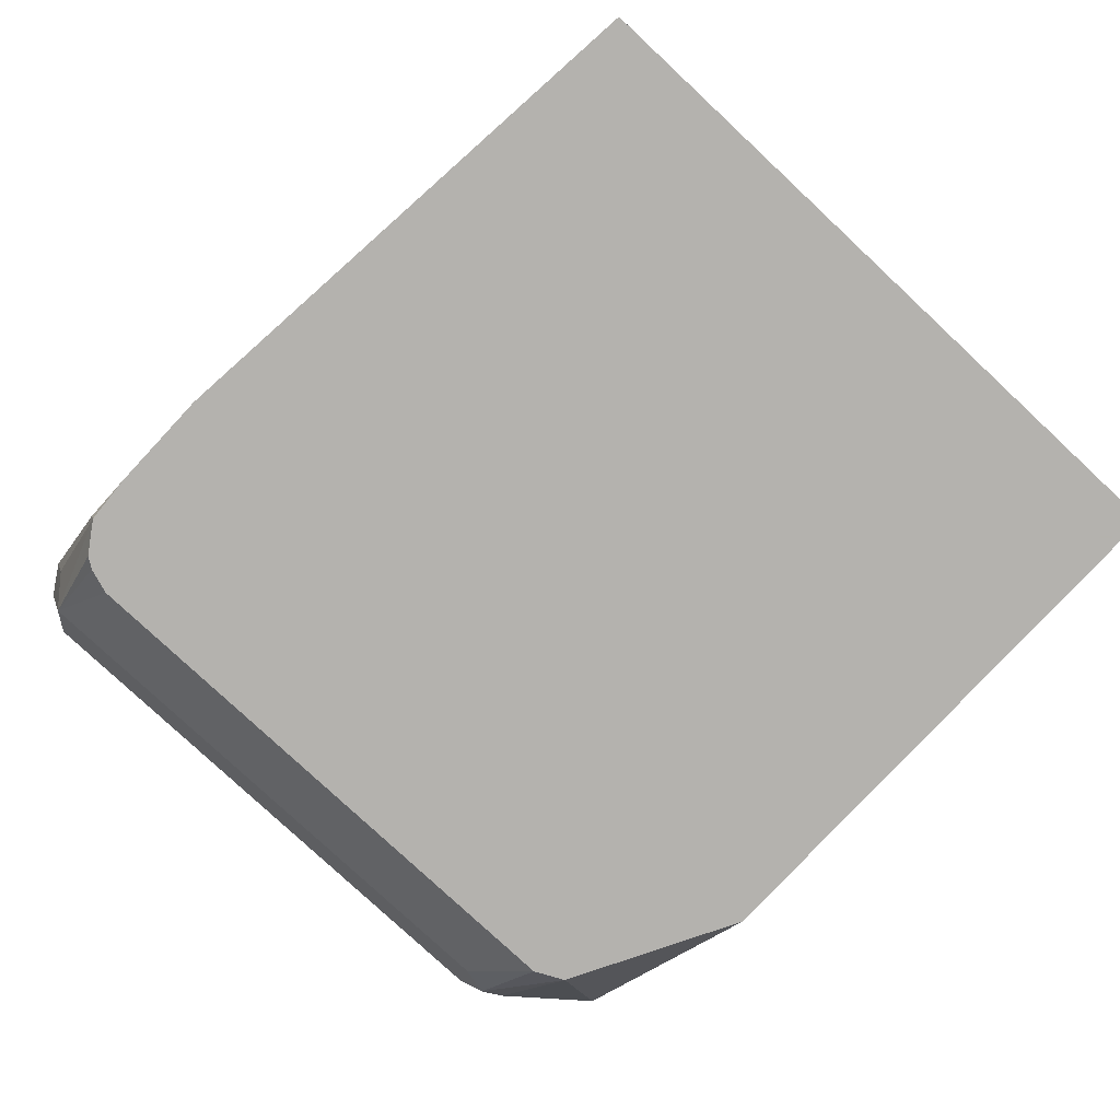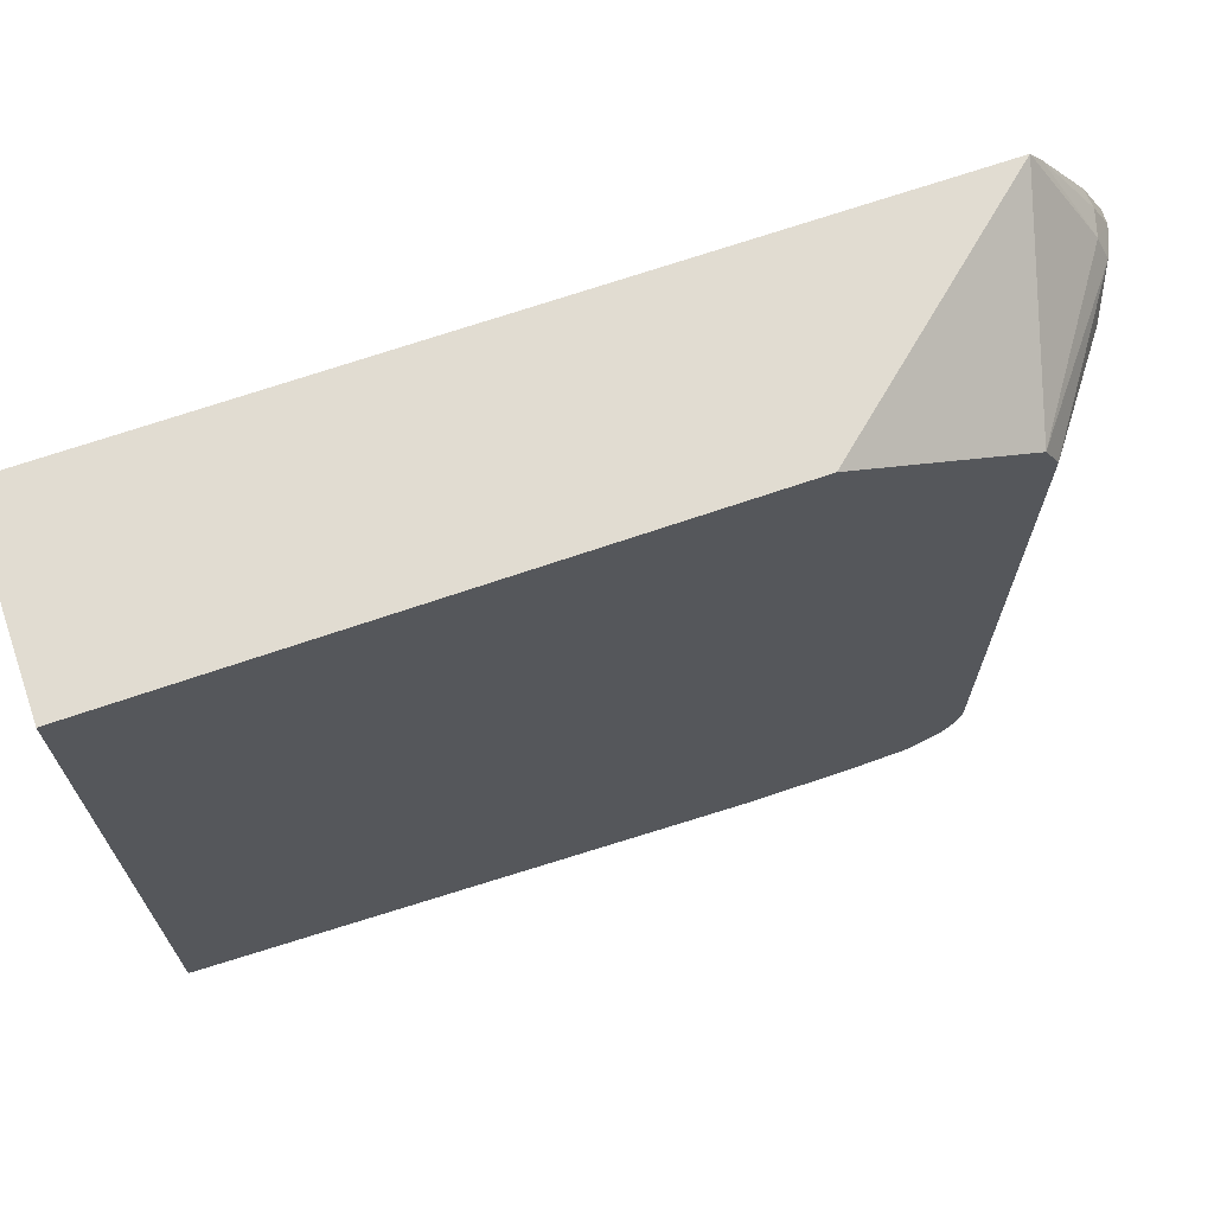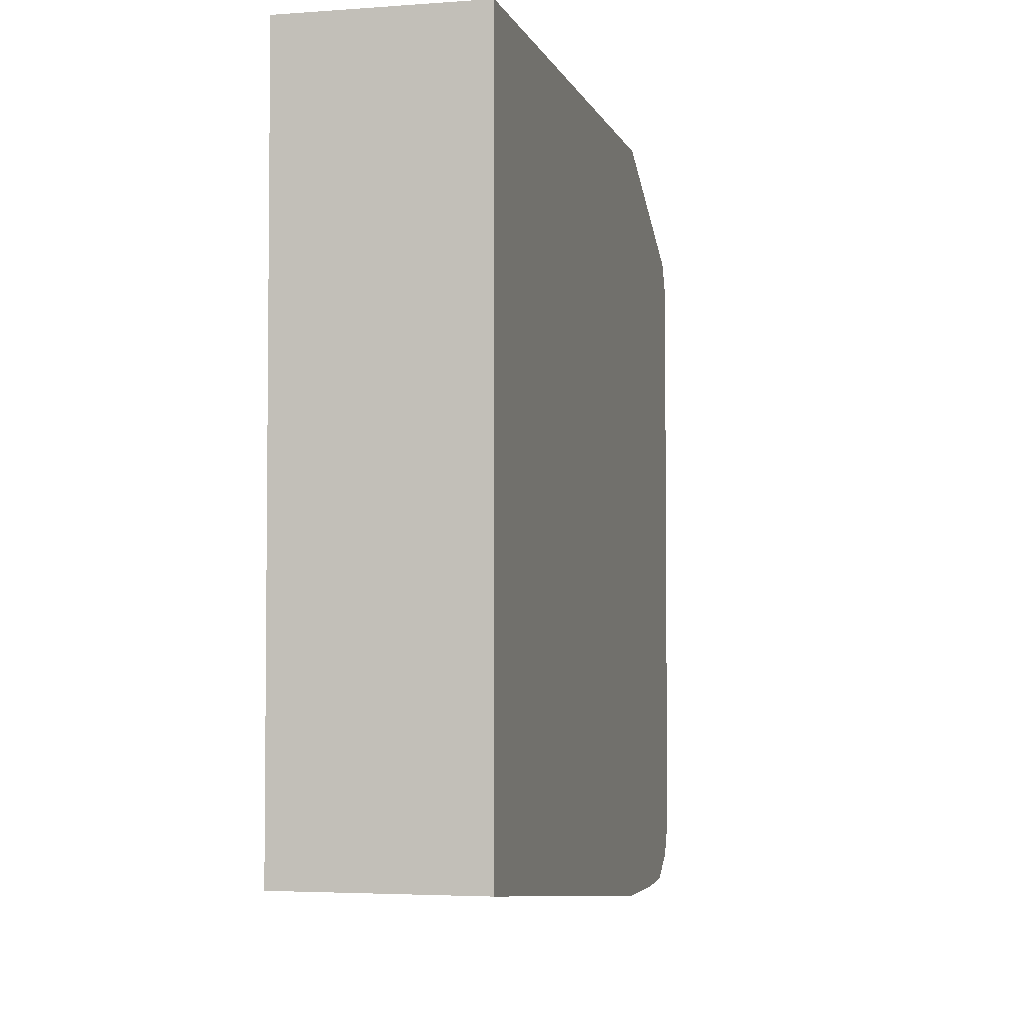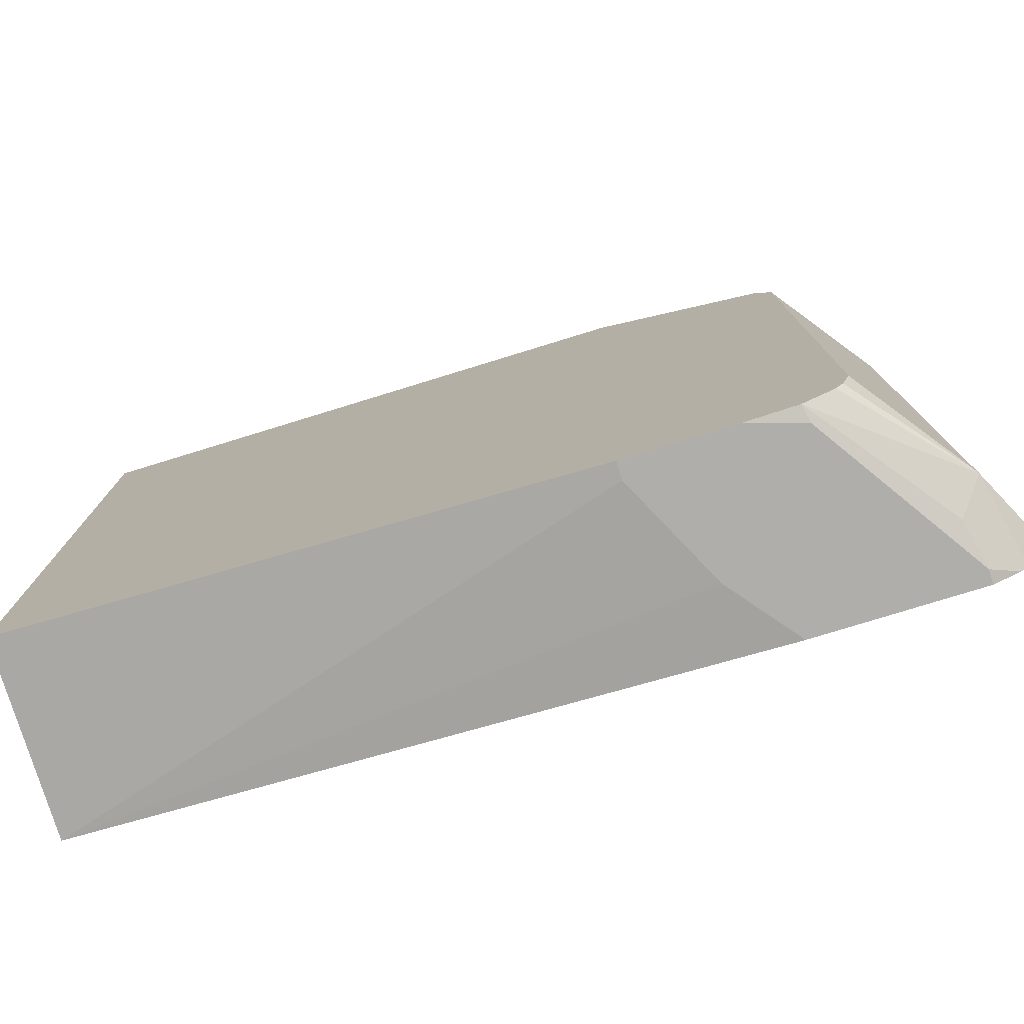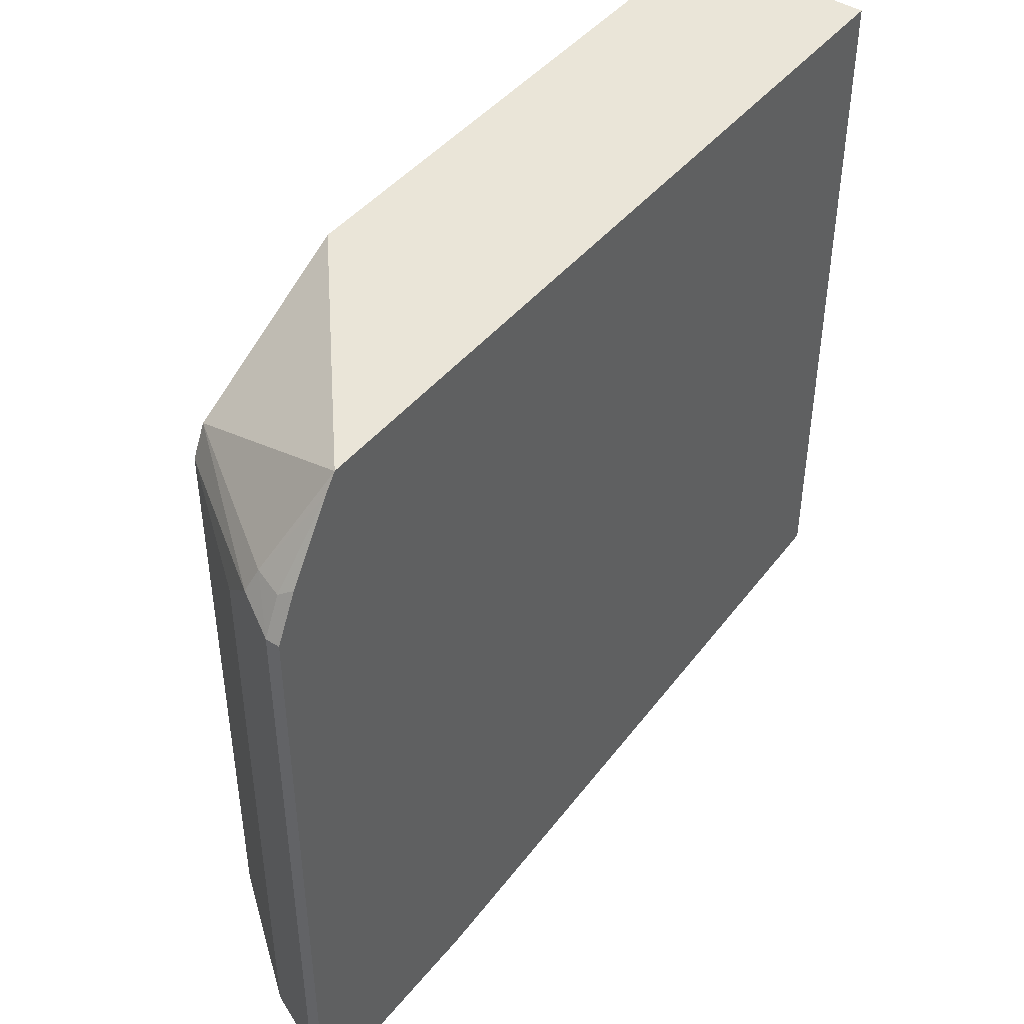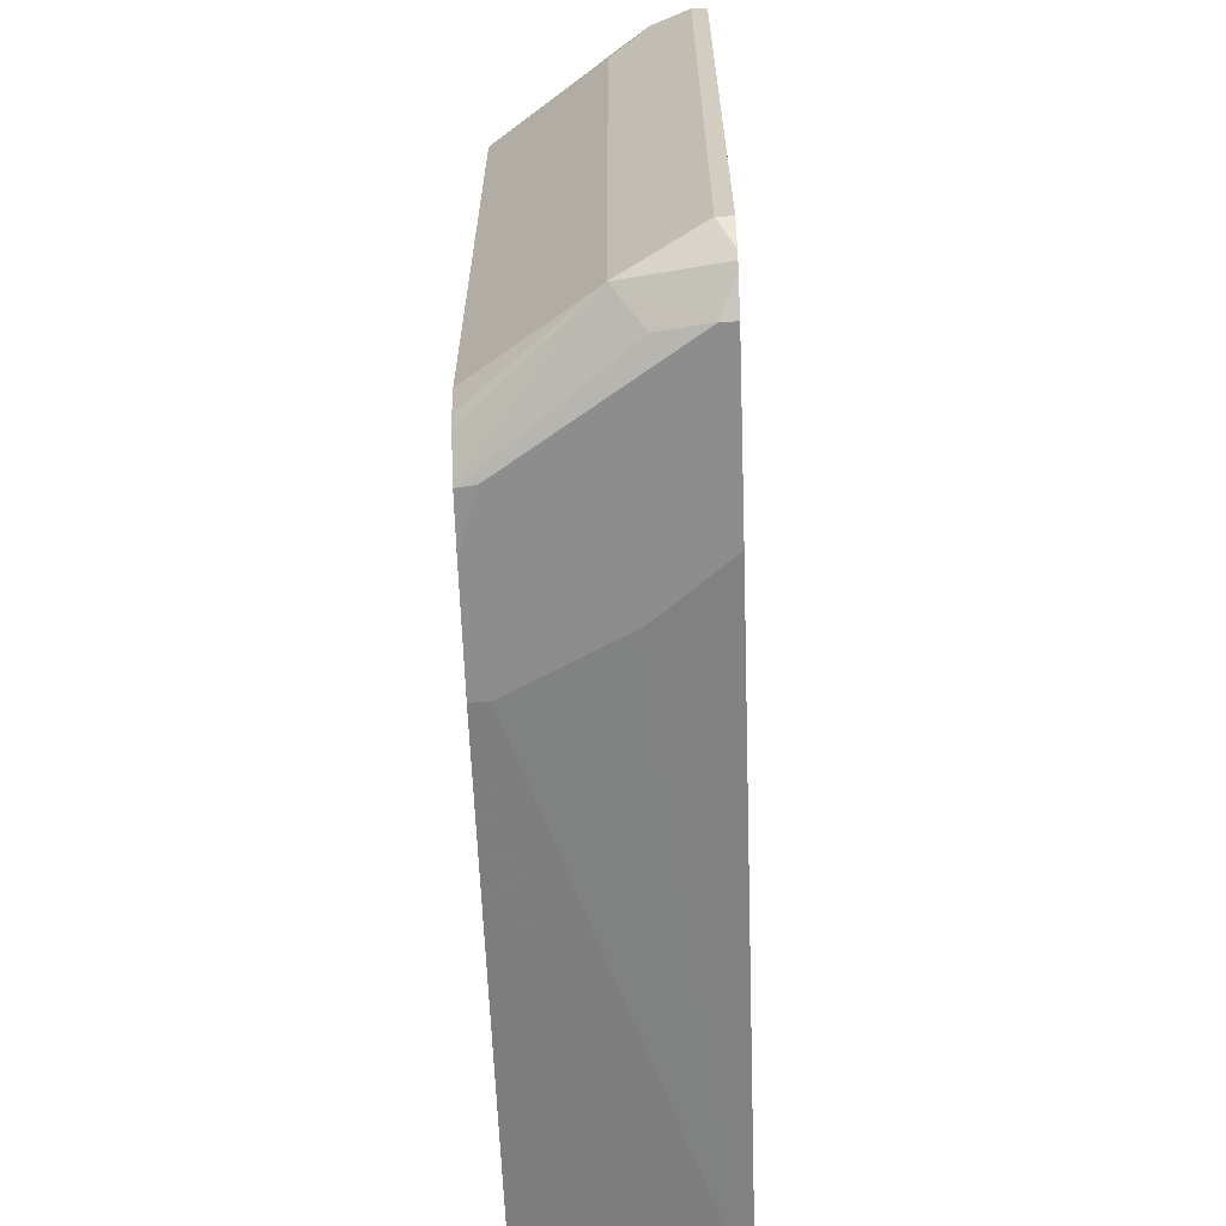
<metadata>
{"format":"obj","ext":"obj","renderer":"f3d","projection":"perspective","resolution":1024,"background":"white","views":[{"elev":-79.7,"azim":47.0,"up":"+Z"},{"elev":69.2,"azim":161.0,"up":"+Y"},{"elev":-3.7,"azim":104.1,"up":"+Y"},{"elev":-77.8,"azim":-162.9,"up":"+Y"},{"elev":44.6,"azim":-53.7,"up":"+Y"},{"elev":-64.7,"azim":-87.9,"up":"+Y"}]}
</metadata>
<code>
v -0.05146 -0.08423 0.2044
v -0.05146 -0.5227 0.2044
v -0.05146 -0.08423 0.08754
v -0.5394 -0.08423 0.2044
v -0.05146 -0.5227 0.08754
v -0.4574 -0.5554 0.2044
v -0.4247 -0.5554 0.1633
v -0.392 -0.5554 0.09802
v -0.4031 -0.08423 0.08754
v -0.5083 -0.1399 0.08754
v -0.5717 -0.1389 0.1797
v -0.547 -0.09438 0.2044
v -0.392 -0.5554 0.08754
v -0.5554 -0.5554 0.2044
v -0.5175 -0.1581 0.08754
v -0.5771 -0.1525 0.1742
v -0.5881 -0.1634 0.196
v -0.5771 -0.1416 0.196
v -0.5744 -0.136 0.2044
v -0.4574 -0.5554 0.08754
v -0.5721 -0.547 0.2044
v -0.5554 -0.5554 0.196
v -0.5175 -0.5175 0.08754
v -0.5663 -0.1743 0.1525
v -0.5881 -0.5227 0.196
v -0.5881 -0.1634 0.2044
v -0.4901 -0.5554 0.09802
v -0.4879 -0.5533 0.08754
v -0.5767 -0.544 0.2044
v -0.5717 -0.539 0.1797
v -0.5663 -0.5336 0.1525
v -0.5499 -0.5499 0.1688
v -0.5122 -0.5332 0.08754
v -0.5797 -0.5394 0.2044
v -0.5881 -0.5227 0.2044
v -0.5075 -0.5402 0.08754
f 15 31 24
f 17 35 26
f 17 25 35
f 16 24 17
f 15 24 16
f 17 26 19
f 15 23 31
f 11 16 17
f 12 18 19
f 11 18 12
f 11 17 18
f 10 15 16
f 10 16 11
f 17 19 18
f 14 21 22
f 17 24 31
f 28 32 31
f 20 27 28
f 6 8 7
f 31 33 36
f 28 31 36
f 27 32 28
f 25 29 34
f 25 30 29
f 17 31 25
f 25 31 30
f 23 33 31
f 22 32 27
f 22 31 32
f 22 30 31
f 22 29 30
f 21 29 22
f 25 34 35
f 6 13 8
f 1 35 34
f 6 27 20
f 6 20 13
f 1 2 5
f 1 5 3
f 1 3 9
f 1 9 4
f 1 4 12
f 1 12 19
f 1 19 26
f 1 26 35
f 1 34 29
f 1 29 21
f 1 21 14
f 1 14 6
f 2 6 7
f 2 7 8
f 1 6 2
f 2 13 5
f 6 22 27
f 6 14 22
f 4 11 12
f 4 10 11
f 4 9 10
f 2 8 13
f 3 15 10
f 3 23 15
f 3 10 9
f 3 36 33
f 3 28 36
f 3 20 28
f 3 13 20
f 3 5 13
f 3 33 23

</code>
